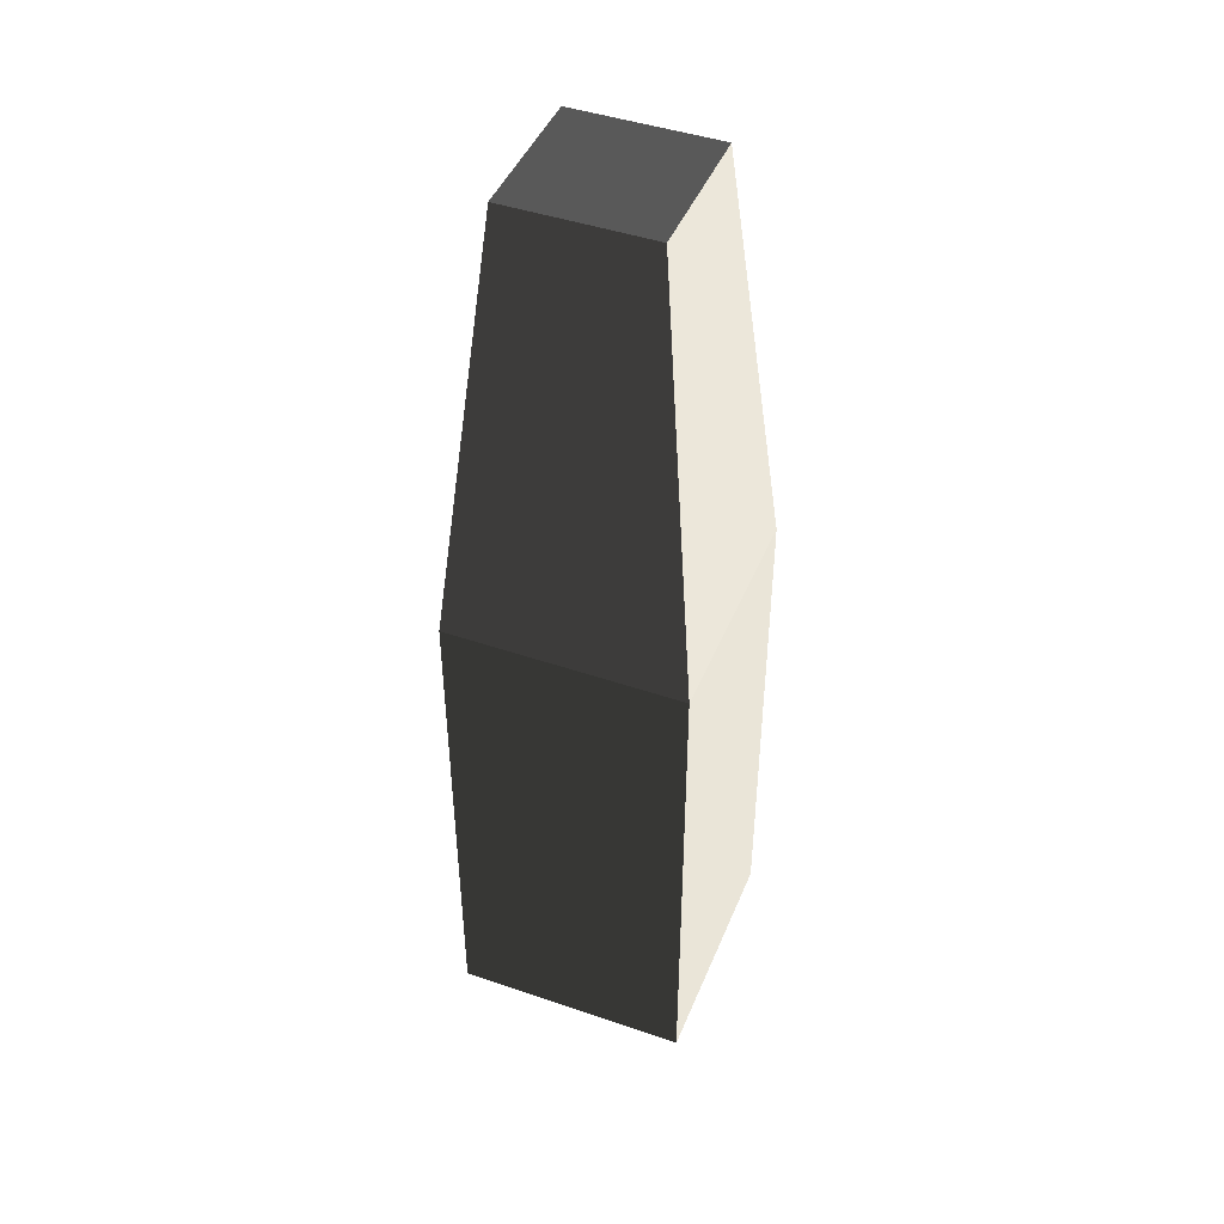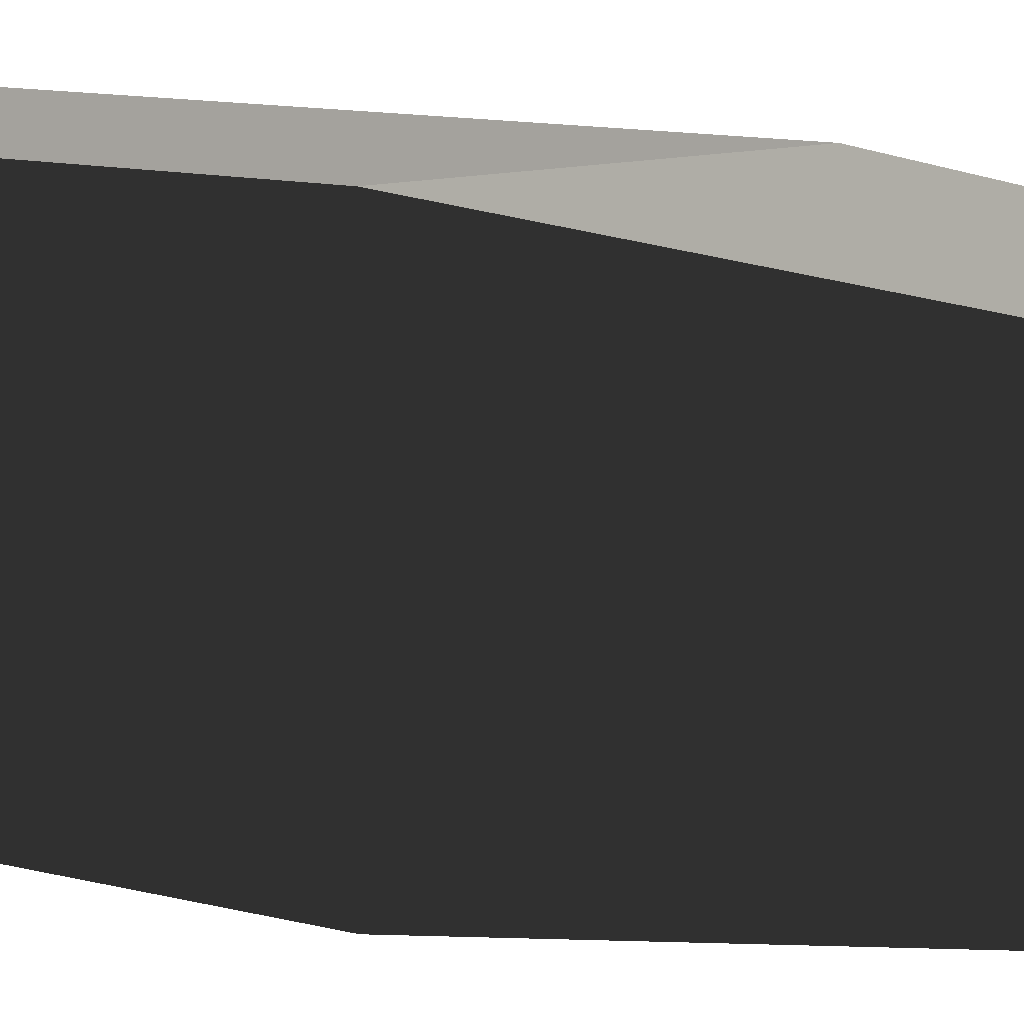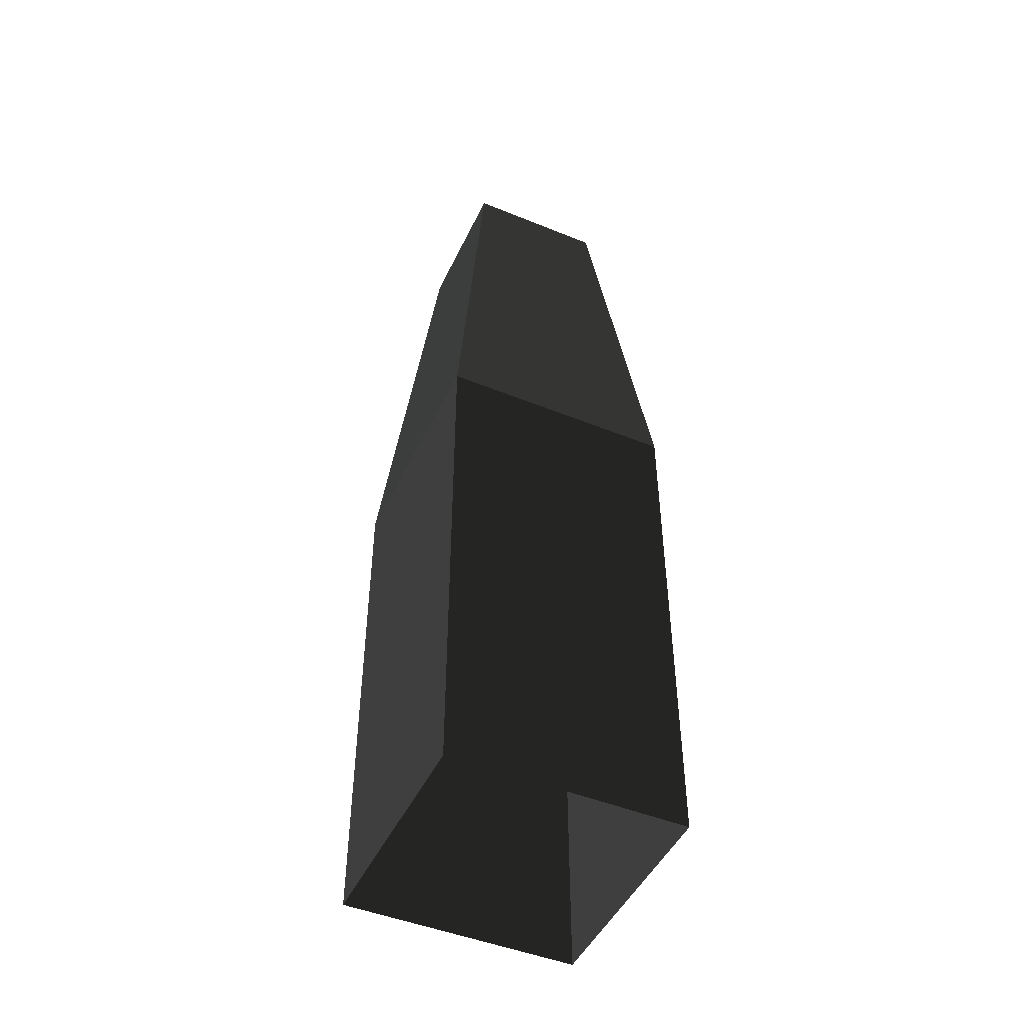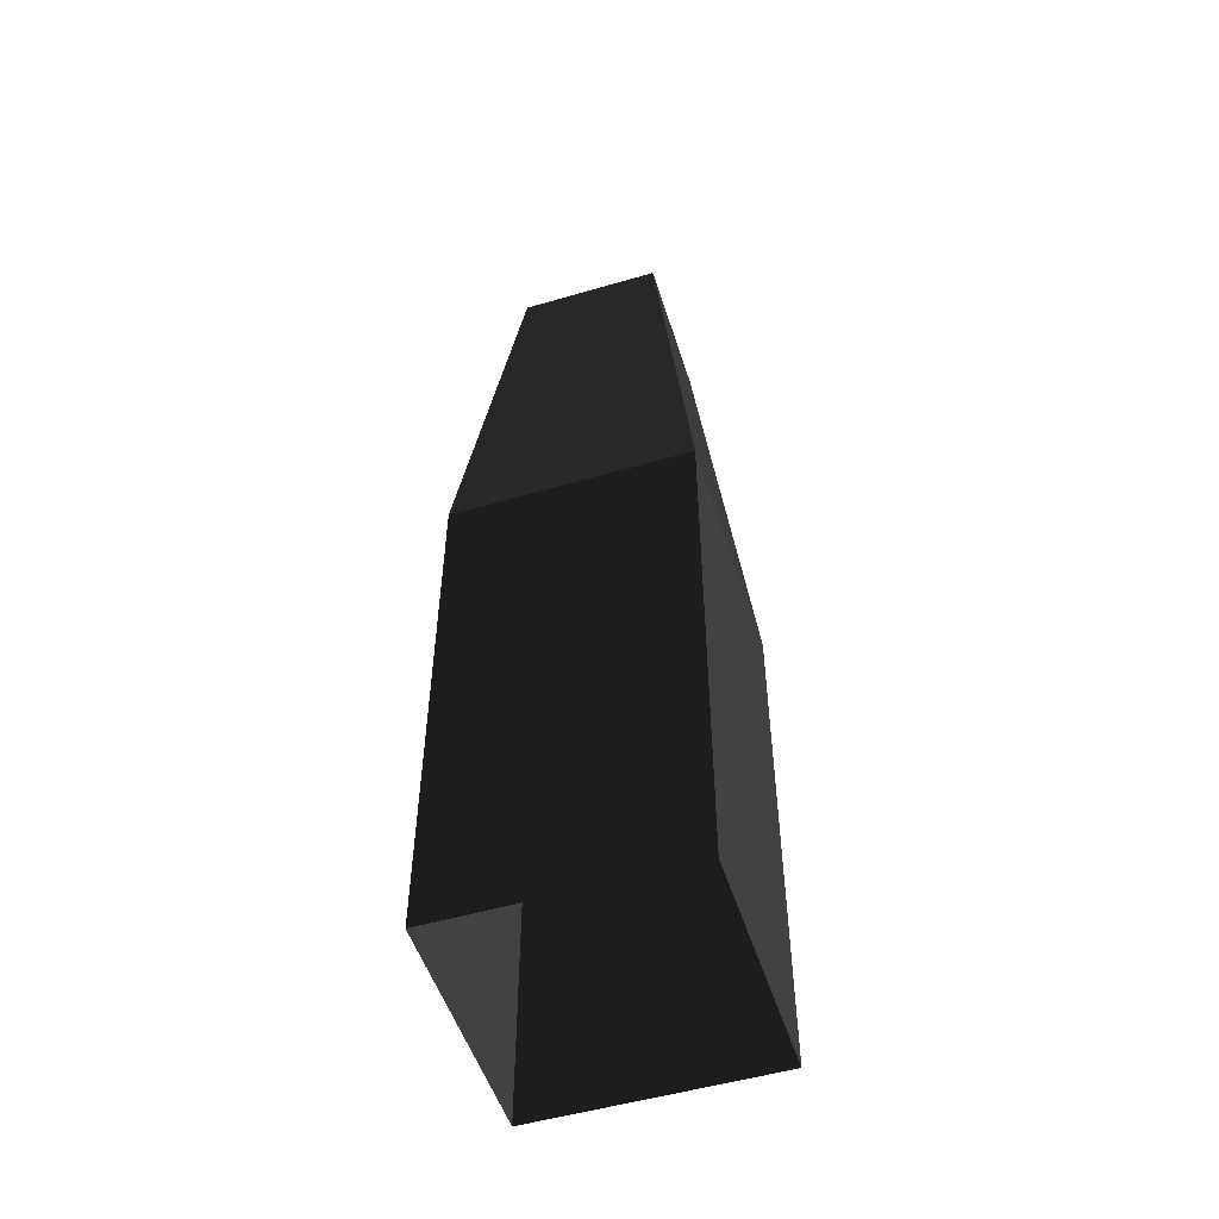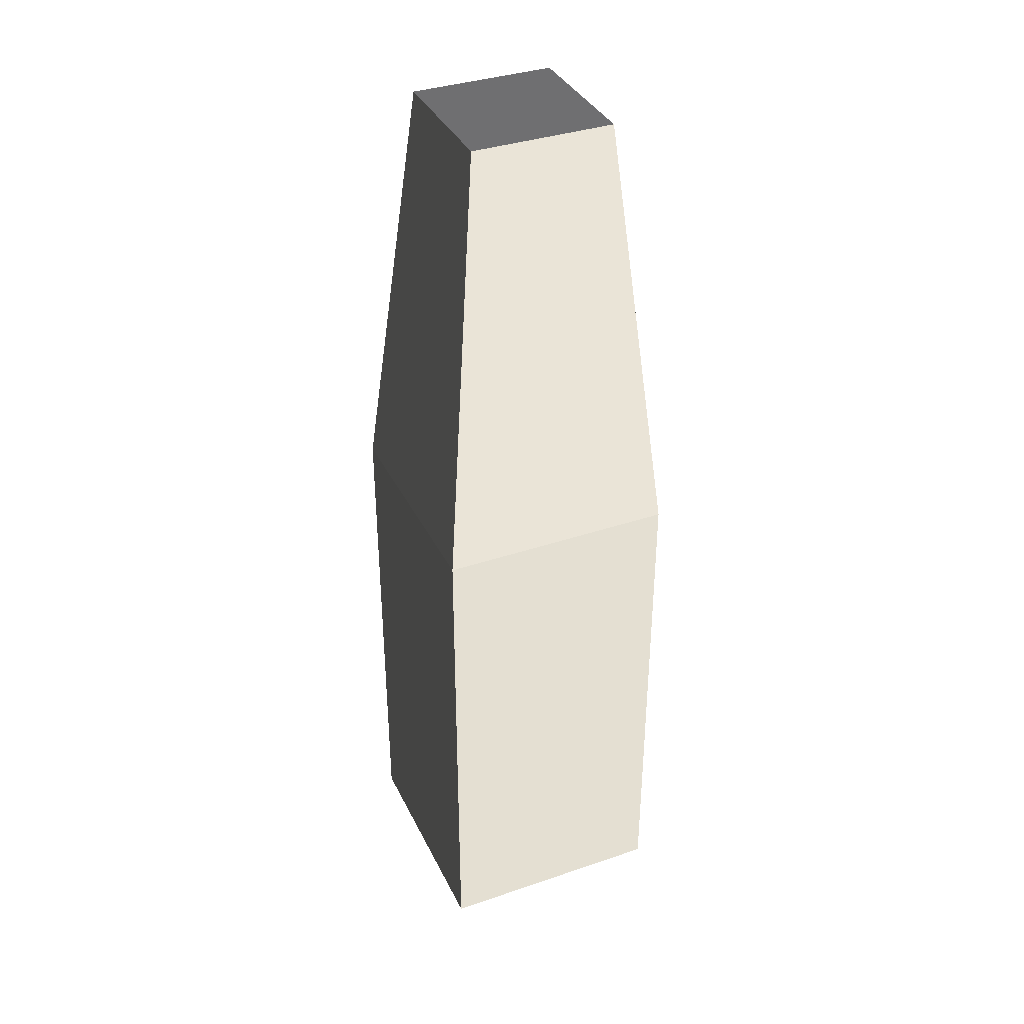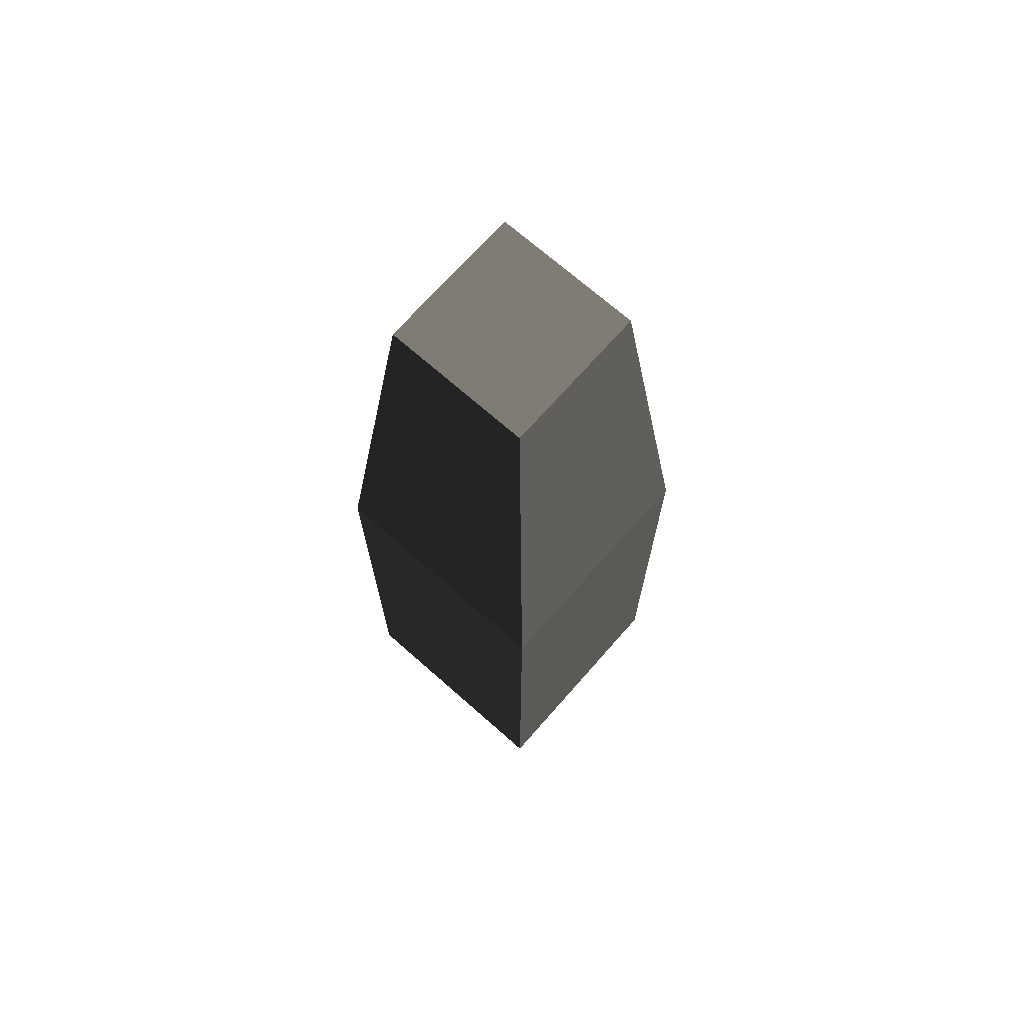
<metadata>
{"format":"obj","ext":"obj","renderer":"f3d","projection":"perspective","resolution":1024,"background":"white","views":[{"elev":45.1,"azim":111.6,"up":"+Z"},{"elev":8.0,"azim":-47.7,"up":"+Y"},{"elev":-47.6,"azim":155.4,"up":"+Z"},{"elev":-52.1,"azim":-162.5,"up":"+Z"},{"elev":36.9,"azim":156.3,"up":"+Z"},{"elev":70.8,"azim":41.4,"up":"+Z"}]}
</metadata>
<code>
v -1 -1 1
v -1 -1 -1.834
v -1 1 -1.834
v -1 1 1
v -1 1 1
v -1 1 -1.834
v 1 1 -1.834
v 1 1 1
v 1 1 1
v 1 1 -1.834
v 1 -0.9999 -1.834
v 1 -0.9999 1
v 1 -0.9999 1
v 1 -0.9999 -1.834
v -1 -1 -1.834
v -1 -1 1
v 1 -0.9999 1
v 0.6066 -0.6065 4.673
v 0.6066 0.6066 4.673
v 1 1 1
v 0.6066 -0.6065 4.673
v -0.6066 -0.6065 4.673
v -0.6066 0.6066 4.673
v 0.6066 0.6066 4.673
v -1 1 1
v -0.6066 0.6066 4.673
v -0.6066 -0.6065 4.673
v -1 -1 1
v -1 -1 1
v -0.6066 -0.6065 4.673
v 0.6066 -0.6065 4.673
v 1 -0.9999 1
v 1 1 1
v 0.6066 0.6066 4.673
v -0.6066 0.6066 4.673
v -1 1 1
v 1 -0.9999 -1.834
v 1 -0.9999 -3.392
v -1 -1 -3.392
v -1 -1 -1.834
v 1 1 -1.834
v 1 1 -3.392
v 1 -0.9999 -3.392
v 1 -0.9999 -1.834
v -1 -1 -1.834
v -1 -1 -3.392
v -1 1 -3.392
v -1 1 -1.834
v -1 1 -1.834
v -1 1 -3.392
v 1 1 -3.392
v 1 1 -1.834
g Column_wall_a.039_33298_306
f 1 3 2
f 1 4 3
f 5 7 6
f 5 8 7
f 9 11 10
f 9 12 11
f 13 15 14
f 13 16 15
f 17 19 18
f 17 20 19
f 21 23 22
f 21 24 23
f 25 27 26
f 25 28 27
f 29 31 30
f 29 32 31
f 33 35 34
f 33 36 35
f 37 39 38
f 37 40 39
f 41 43 42
f 41 44 43
f 45 47 46
f 45 48 47
f 49 51 50
f 49 52 51

</code>
